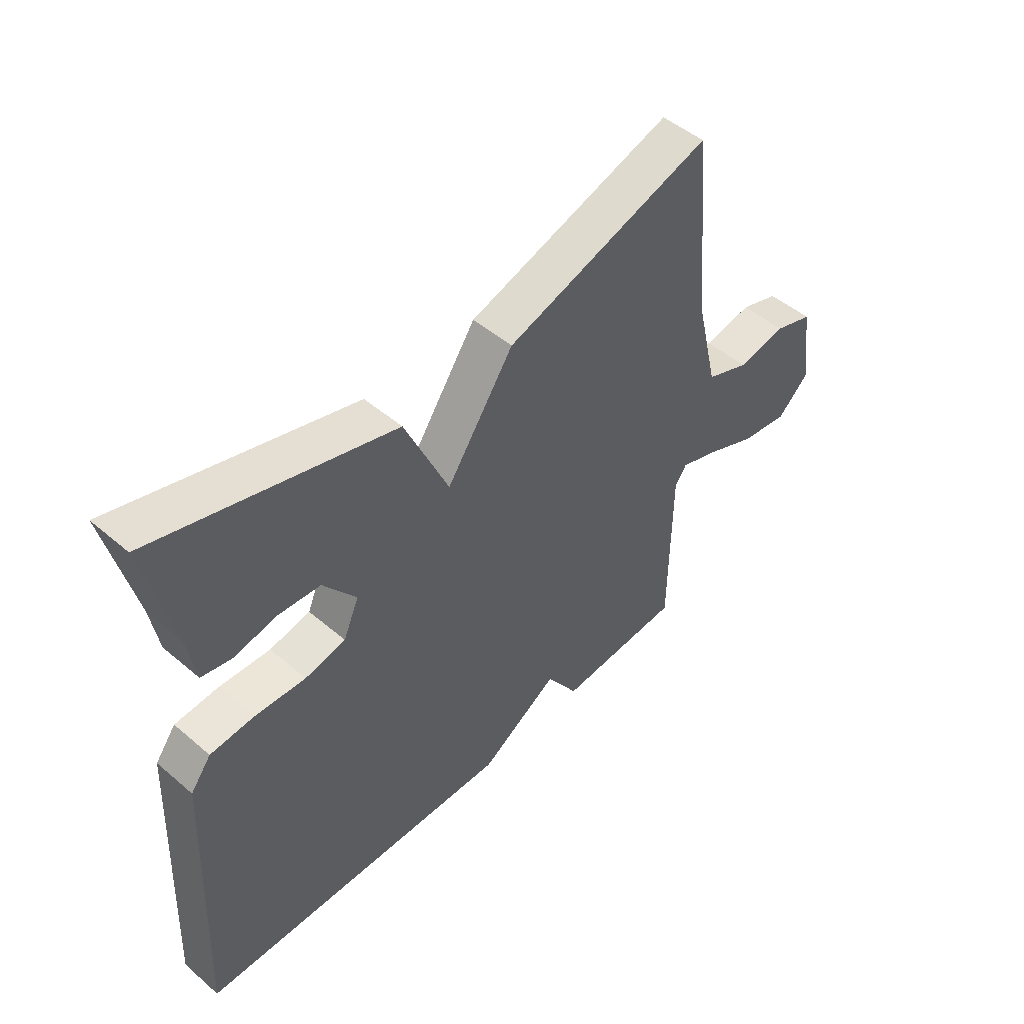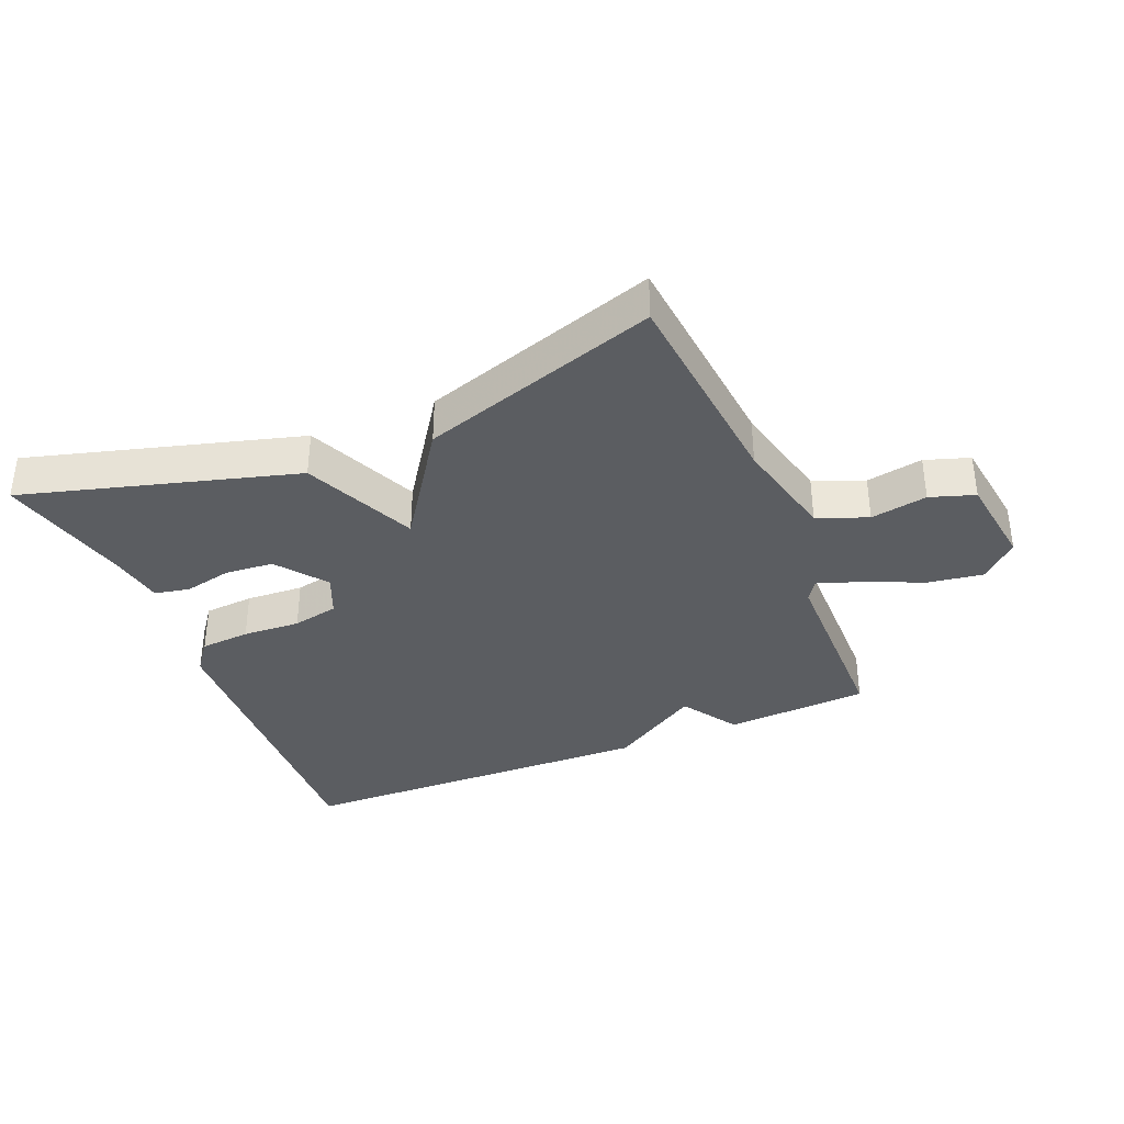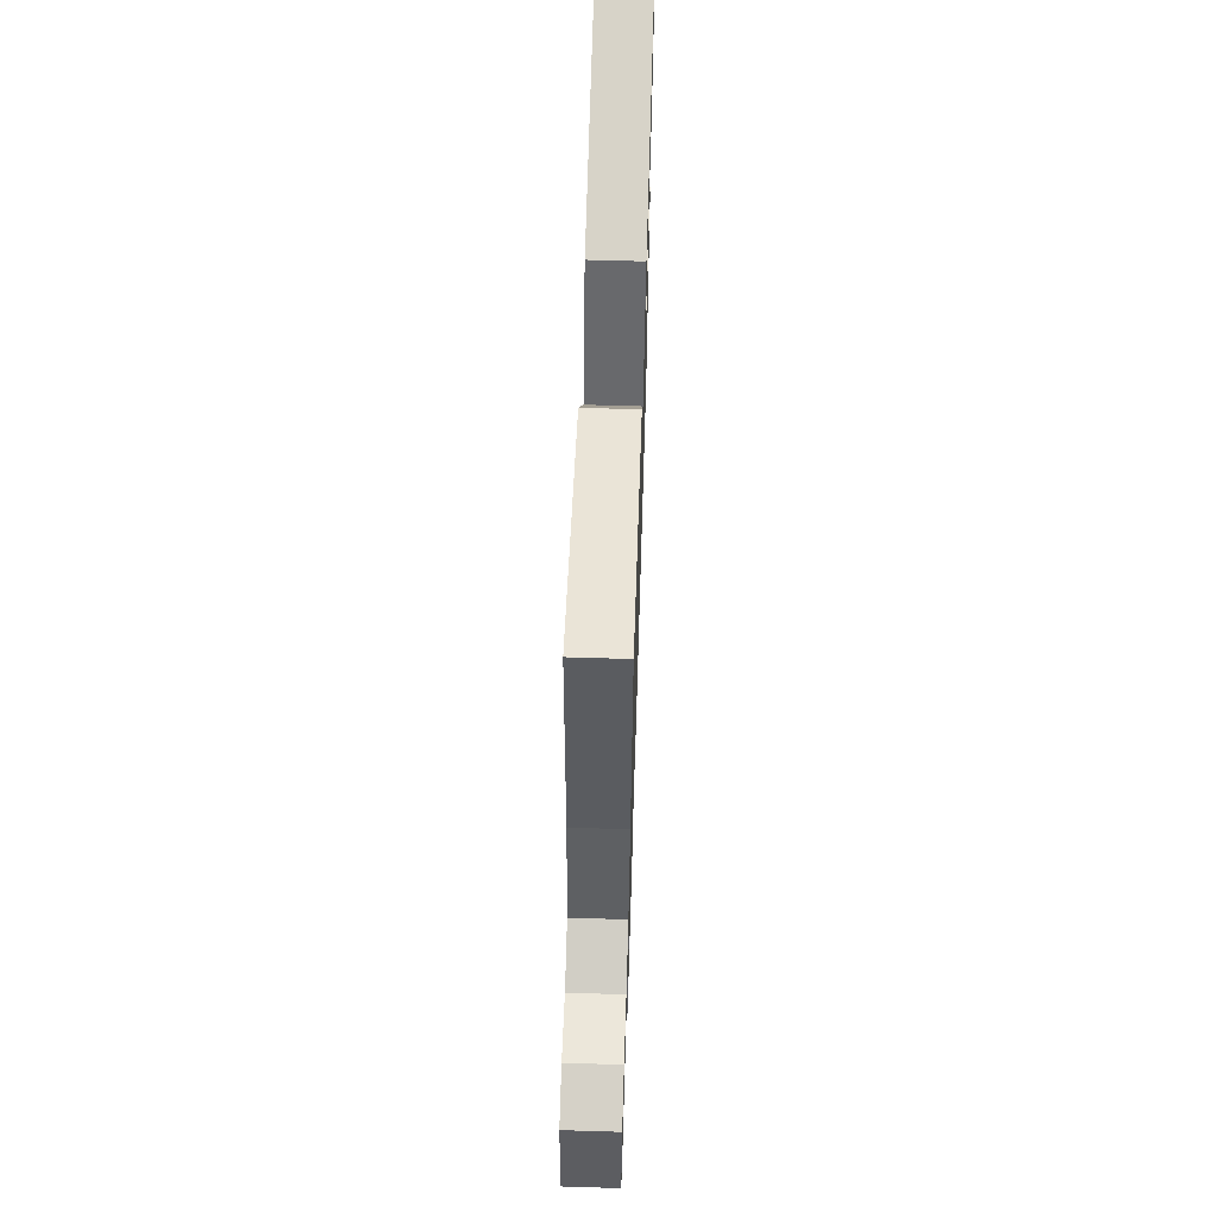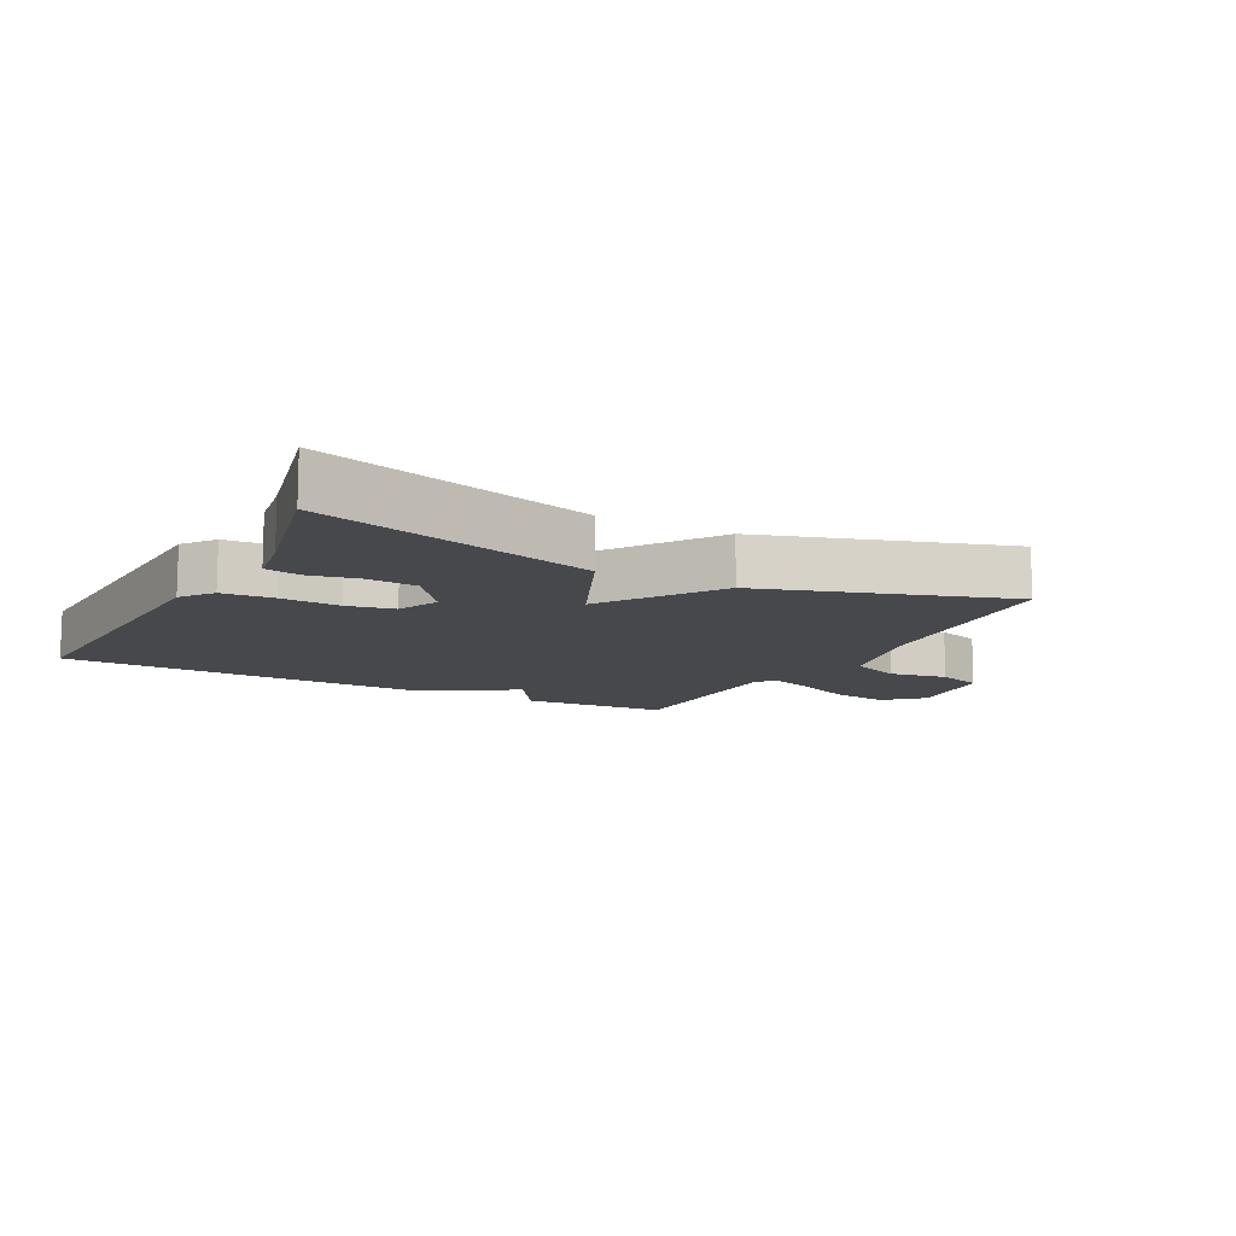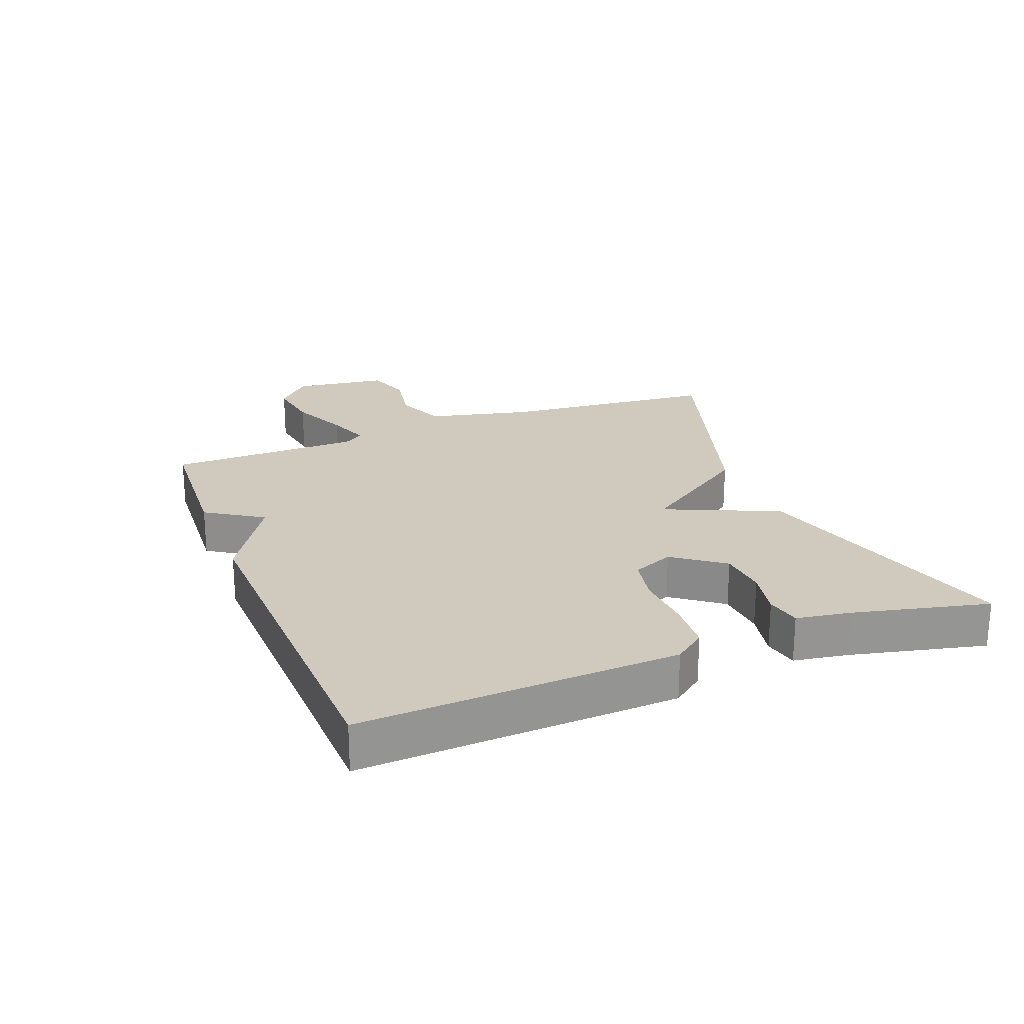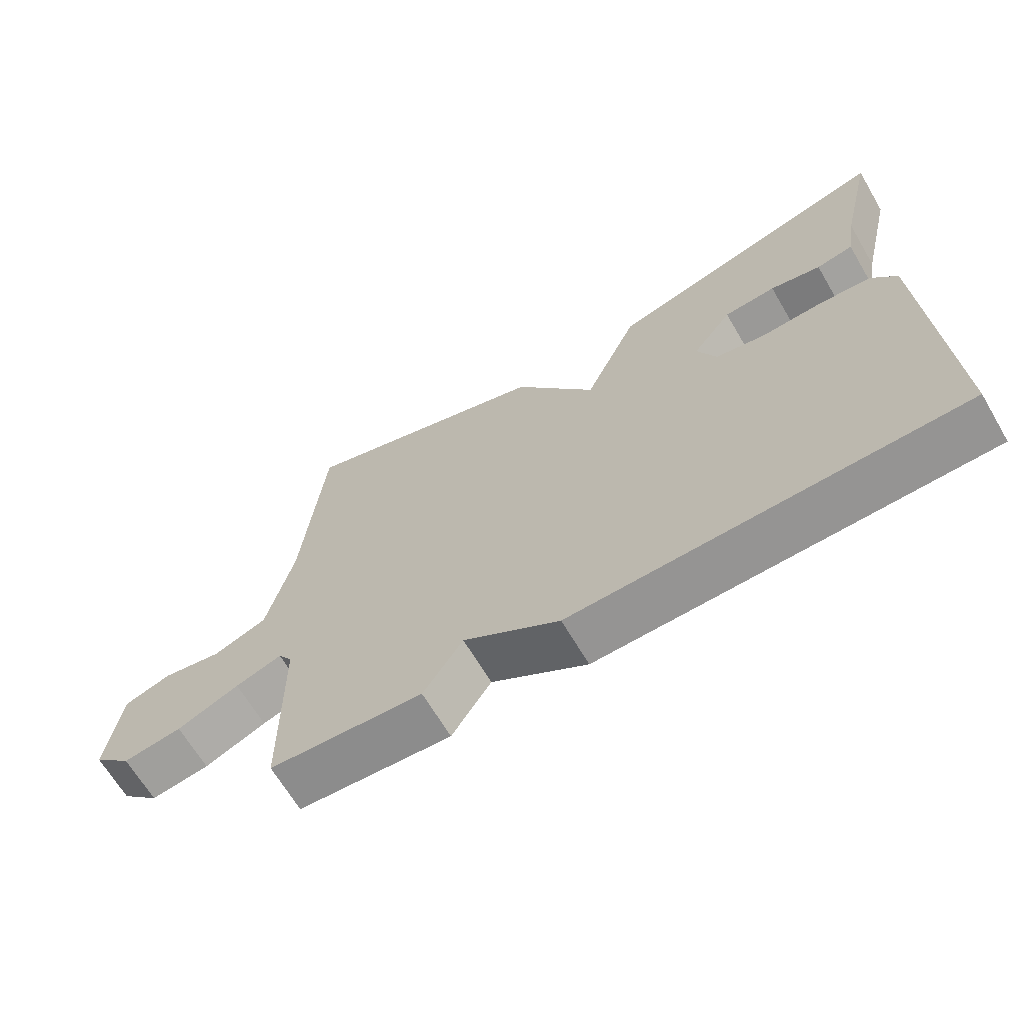
<metadata>
{"format":"obj","ext":"obj","renderer":"f3d","projection":"perspective","resolution":1024,"background":"white","views":[{"elev":48.7,"azim":-46.5,"up":"+Z"},{"elev":-36.0,"azim":22.5,"up":"+Y"},{"elev":61.1,"azim":91.8,"up":"+Z"},{"elev":-11.6,"azim":-28.0,"up":"+Y"},{"elev":23.0,"azim":-111.5,"up":"+Y"},{"elev":-66.4,"azim":-149.5,"up":"+Z"}]}
</metadata>
<code>
v -0.5 0.07 0.5
v -0.073 0.07 0.38
v 0.006 0.07 0.202
v 0.127 0.07 0.38
v 0.5 0.07 0.5
v 0.532 0.07 0.161
v 0.571 0.07 -0.003
v 0.65 0.07 -0.034
v 0.739 0.07 -0.018
v 0.809 0.07 -0.041
v 0.829 0.07 -0.188
v 0.772 0.07 -0.242
v 0.685 0.07 -0.229
v 0.593 0.07 -0.189
v 0.524 0.07 -0.165
v 0.503 0.07 -0.197
v 0.5 0.07 -0.5
v 0.274 0.07 -0.514
v 0.216 0.07 -0.425
v 0.074 0.07 -0.514
v -0.5 0.07 -0.5
v -0.478 0.07 -0.005
v -0.441 0.07 0.044
v -0.362 0.07 0.05
v -0.271 0.07 0.045
v -0.198 0.07 0.06
v -0.17 0.07 0.125
v -0.229 0.07 0.203
v -0.306 0.07 0.209
v -0.381 0.07 0.193
v -0.436 0.07 0.204
v -0.45 0.07 0.289
v -0.5 0 0.5
v -0.073 0 0.38
v 0.006 0 0.202
v 0.127 0 0.38
v 0.5 0 0.5
v 0.532 0 0.161
v 0.571 0 -0.003
v 0.65 0 -0.034
v 0.739 0 -0.018
v 0.809 0 -0.041
v 0.829 0 -0.188
v 0.772 0 -0.242
v 0.685 0 -0.229
v 0.593 0 -0.189
v 0.524 0 -0.165
v 0.503 0 -0.197
v 0.5 0 -0.5
v 0.274 0 -0.514
v 0.216 0 -0.425
v 0.074 0 -0.514
v -0.5 0 -0.5
v -0.478 0 -0.005
v -0.441 0 0.044
v -0.362 0 0.05
v -0.271 0 0.045
v -0.198 0 0.06
v -0.17 0 0.125
v -0.229 0 0.203
v -0.306 0 0.209
v -0.381 0 0.193
v -0.436 0 0.204
v -0.45 0 0.289
f 29 30 31 32
f 1 2 3
f 32 1 3
f 29 32 3
f 28 29 3
f 27 28 3
f 26 27 3
f 23 24 25
f 22 23 25
f 21 22 25
f 20 21 25
f 19 20 25
f 19 25 26
f 16 17 18 19
f 19 26 3
f 16 19 3
f 15 16 3
f 12 13 14
f 11 12 14
f 10 11 14
f 9 10 14
f 8 9 14
f 14 15 3
f 8 14 3
f 7 8 3
f 3 4 5 6
f 3 6 7
f 64 63 62 61
f 35 34 33
f 35 33 64
f 35 64 61
f 35 61 60
f 35 60 59
f 35 59 58
f 57 56 55
f 57 55 54
f 57 54 53
f 57 53 52
f 57 52 51
f 58 57 51
f 51 50 49 48
f 35 58 51
f 35 51 48
f 35 48 47
f 46 45 44
f 46 44 43
f 46 43 42
f 46 42 41
f 46 41 40
f 35 47 46
f 35 46 40
f 35 40 39
f 38 37 36 35
f 39 38 35
f 1 33 34 2
f 2 34 35 3
f 3 35 36 4
f 4 36 37 5
f 5 37 38 6
f 6 38 39 7
f 7 39 40 8
f 8 40 41 9
f 9 41 42 10
f 10 42 43 11
f 11 43 44 12
f 12 44 45 13
f 13 45 46 14
f 14 46 47 15
f 15 47 48 16
f 16 48 49 17
f 17 49 50 18
f 18 50 51 19
f 19 51 52 20
f 20 52 53 21
f 21 53 54 22
f 22 54 55 23
f 23 55 56 24
f 24 56 57 25
f 25 57 58 26
f 26 58 59 27
f 27 59 60 28
f 28 60 61 29
f 29 61 62 30
f 30 62 63 31
f 31 63 64 32
f 32 64 33 1

</code>
